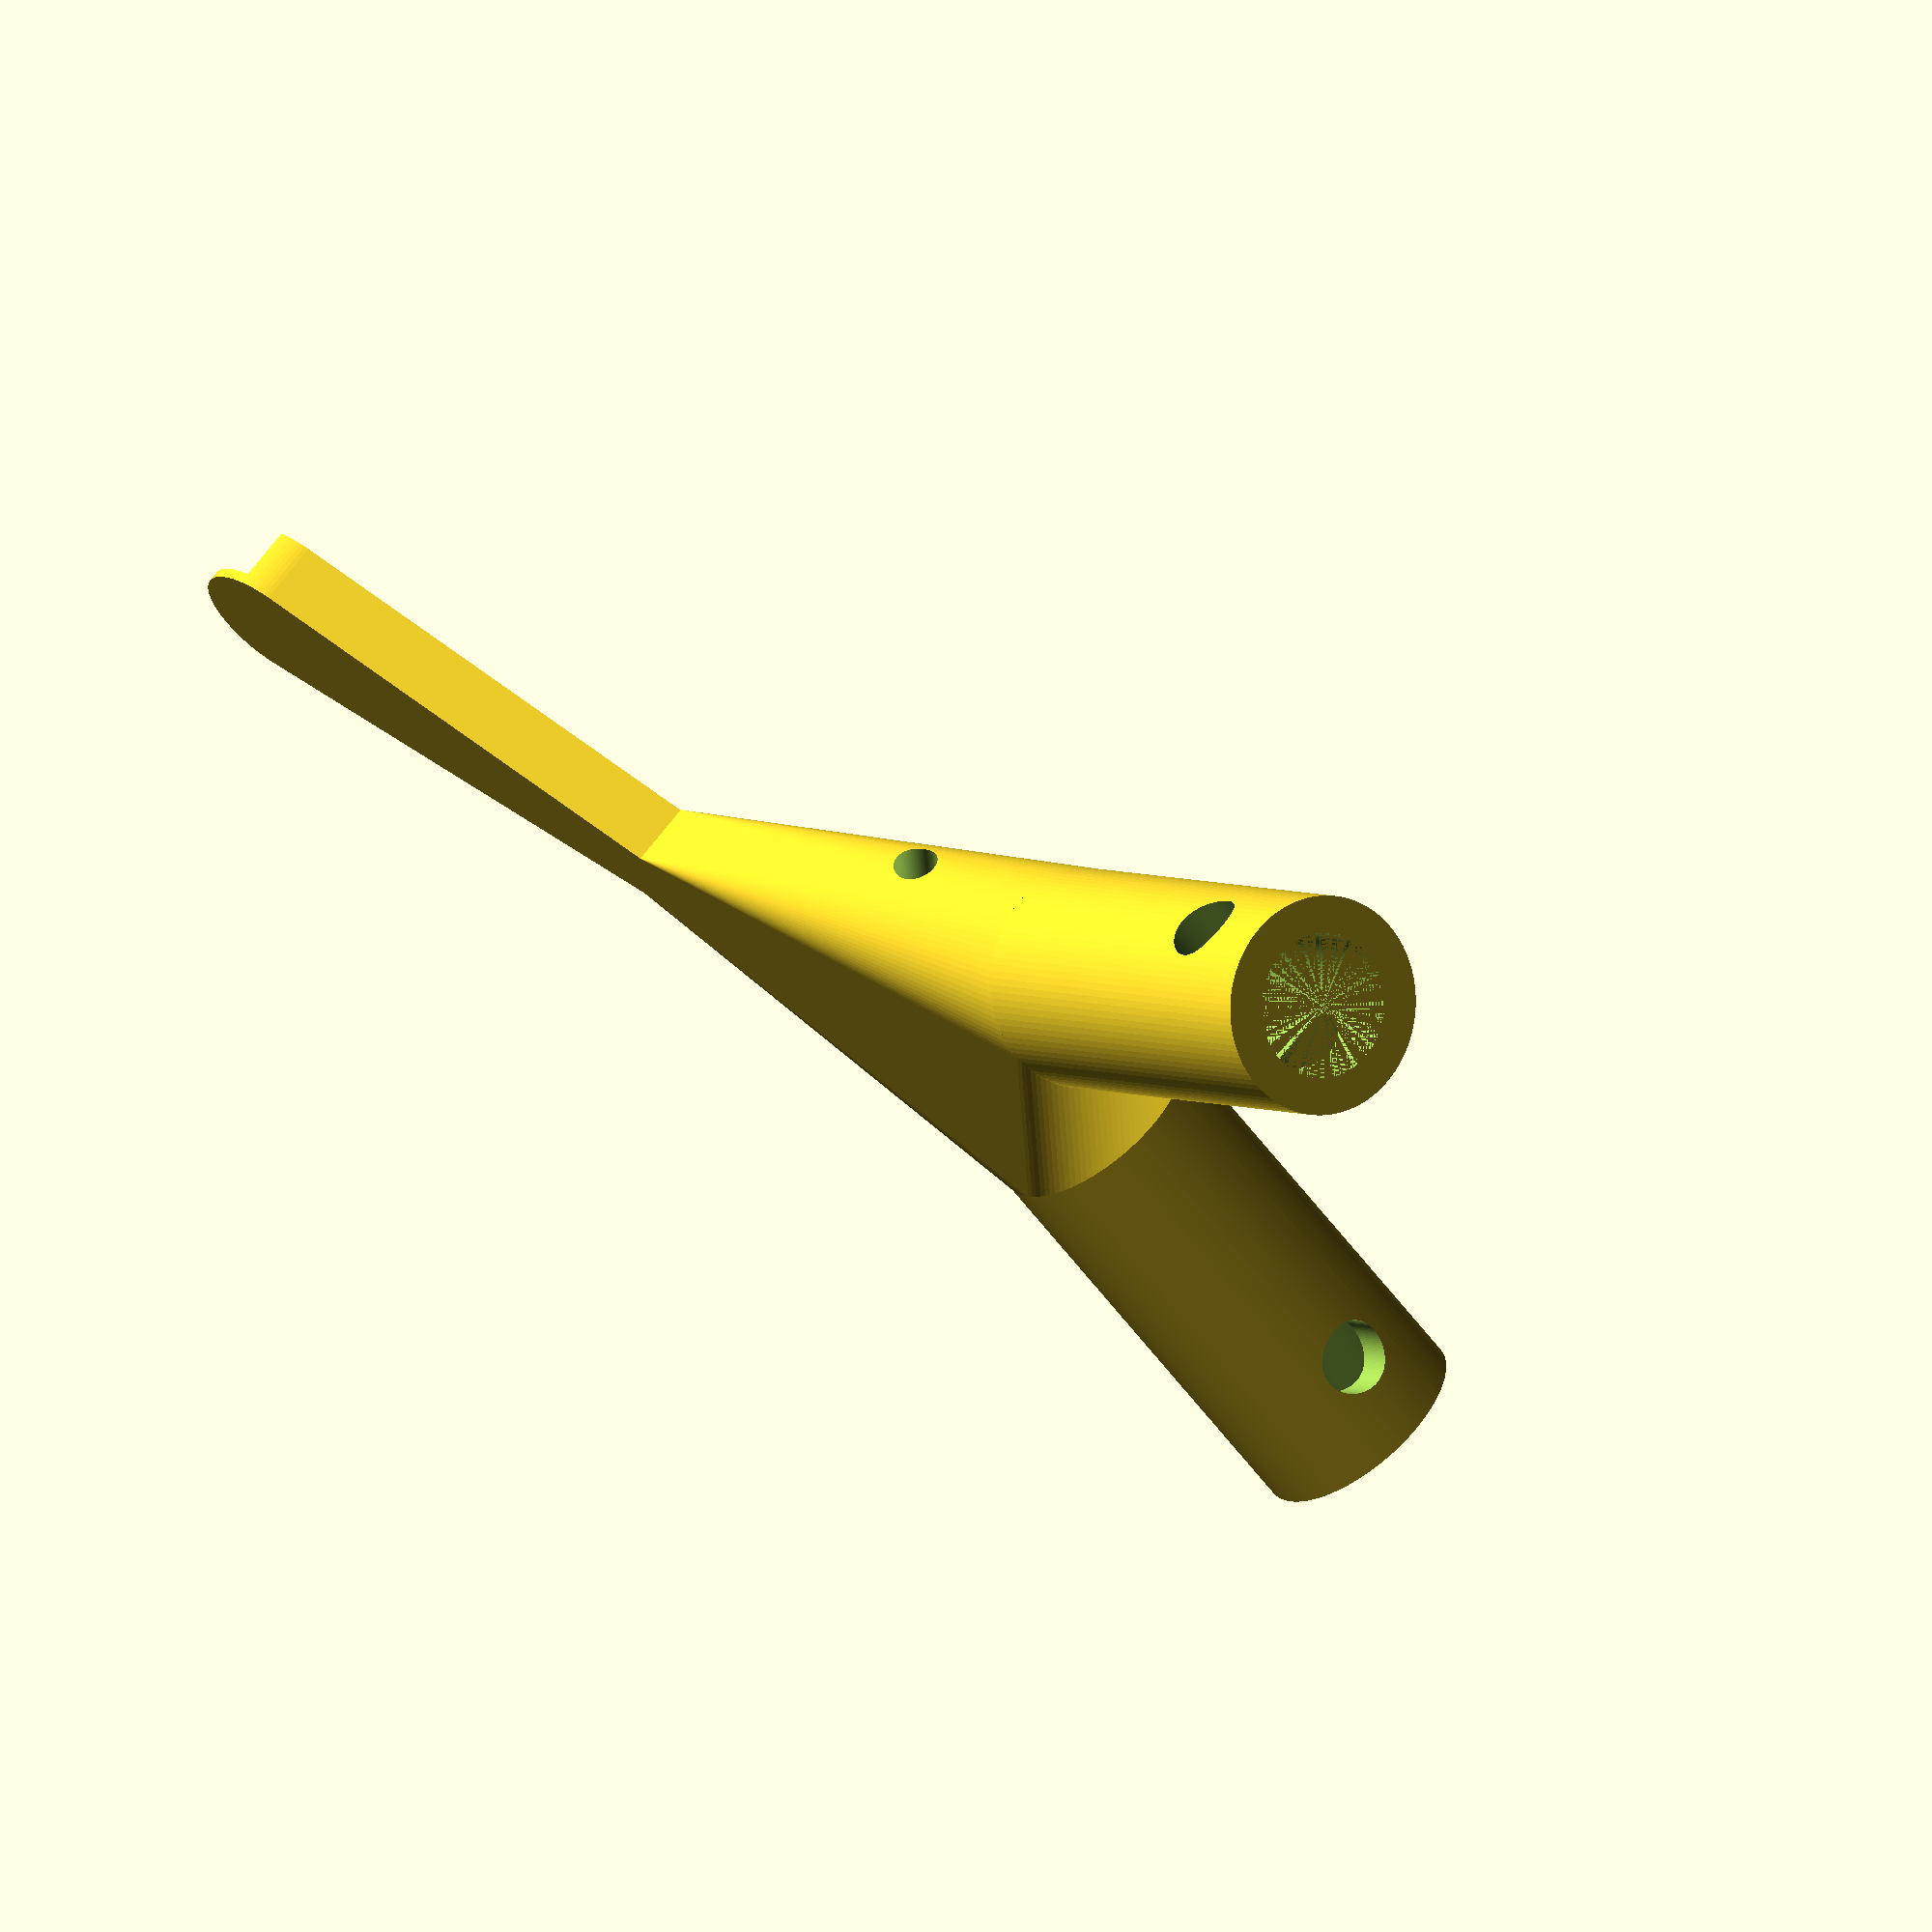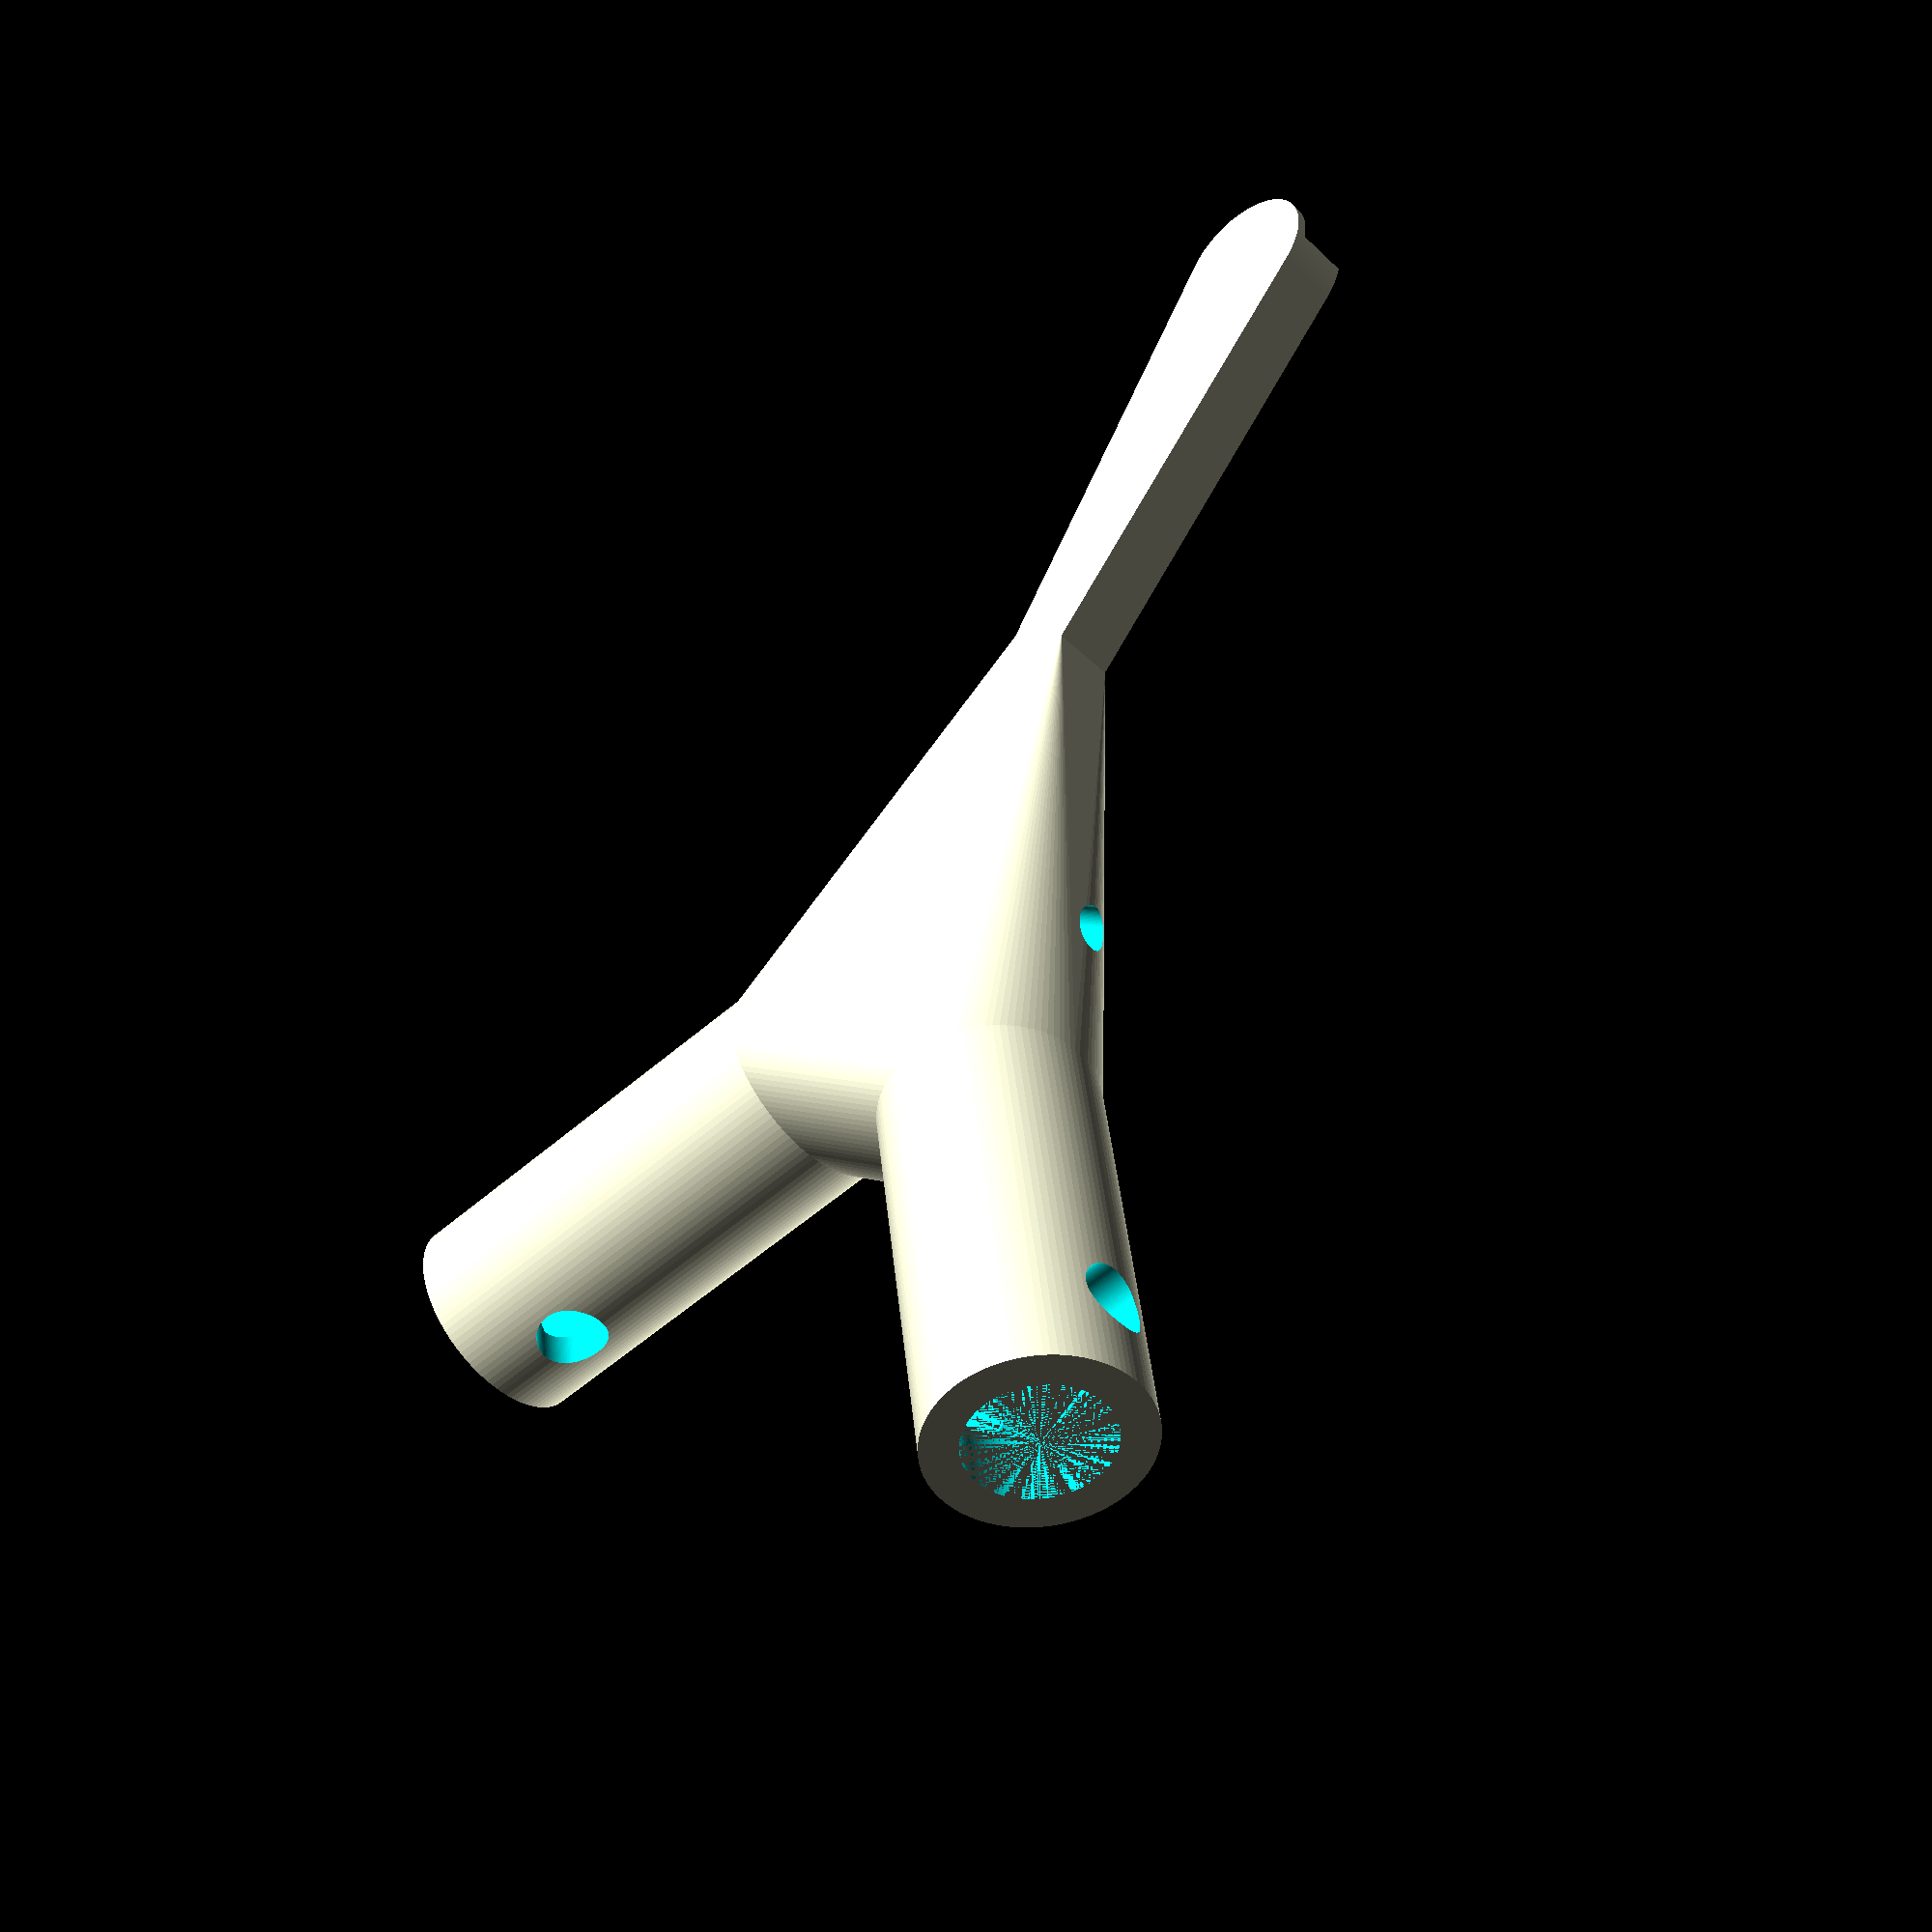
<openscad>
///
// Parameters
///

$fn=100;

// Porta 9.5mm Tasmanian Oak Dowel - 1.2m https://www.bunnings.com.au/porta-9-5mm-tasmanian-oak-dowel-1-2m_p0099360
// Plus 0.35 to make wood fit inside the 3d prints 
dowel_diameter = 9.5 + 0.35; 
dowel_depth = 40;
dowel_holder_depth = dowel_depth + 5; // + 5 mm
dowel_holder_diameter = dowel_diameter + 5; // + 5 mm
dowel_screw_size = 5; // M5

wire_hole_diameter = 3;

magnet_diameter = 8; // https://www.bunnings.com.au/everhang-12mm-rare-earth-disc-magnet-6-pack_p3690099
magnet_height = 3;
stem_length = magnet_diameter * 4;
thickness_around_magnet = 2; // 2mm
thickness_above_magnet = 1.5;

///
// Modules
///

// Dowel holder
module dowel_holder(dowel_holder_depth, dowel_holder_diameter, dowel_depth, dowel_diameter, dowel_screw_size) {
    difference() {
        cylinder (h = dowel_holder_depth, d=dowel_holder_diameter, center = false);
        cylinder (h = dowel_depth, d=dowel_diameter, center = false);
        rotate([0, 90, 0]) translate([-7, 0, 0]) cylinder (h = 40, d=dowel_screw_size, center = true); // TODO fix magic numbers
    }
};

module dowel_holder_hull(dowel_holder_depth, dowel_holder_diameter, dowel_depth, dowel_diameter) {
    difference() {
        cylinder (h = dowel_holder_depth, d=dowel_holder_diameter, center = false);
        cylinder (h = dowel_holder_depth-15, d=dowel_holder_diameter, center = false);
    }
};

// Magnet Holder
module magnet_holder(magnet_diameter, magnet_height, thickness_around_magnet, stem_length, dowel_holder_diameter) {
    thickness = magnet_height + thickness_above_magnet;
    outside_diameter = magnet_diameter + thickness_around_magnet;
    difference() {
        hull() {
            translate([0,stem_length,0]) cylinder (h = thickness, d=outside_diameter, center = true);
            cube([outside_diameter*0.5, 1, thickness], center = true);
        }
        // Inside magnet cutout
        translate([0,stem_length,0]) cylinder (h = magnet_height, d=magnet_diameter+1, center = true);
        // Outside magnet cutout
        translate([0,stem_length+outside_diameter/3,0]) cylinder (h = magnet_height, d=magnet_diameter+1, center = true);
        // Hole to push magnet out #TODO fix magic numbers
        translate([0,stem_length-(magnet_diameter/2),0]) rotate([120,0,0]) cylinder (h = 10, d=3, center = false);
        // cut the tip off for 3d printing #TODO fix magic numbers
        translate([0, stem_length+(magnet_diameter*0.75), -thickness_above_magnet/2]) cube ([outside_diameter, magnet_diameter, thickness], center = true);
    }
};

module magnet_holder_hull(magnet_diameter, magnet_height, thickness_around_magnet, stem_length, dowel_holder_diameter) {
    thickness = magnet_height + thickness_above_magnet;
    outside_diameter = magnet_diameter + thickness_around_magnet;
    cube([outside_diameter*0.5, 1, thickness], center = true);
};

///
// Main
///
module main() {
    // Rotate 180 to make it correct rotation for printing.
    rotate([180,0,0]) {
        // offset to make the bottom flat
        magnet_translate = [-15, 15, 5.18]; // TODO make z calculated
        magnet_rotate = [0,0,45];

        dowel_1_translate = [dowel_holder_depth,0,0];
        dowel_1_rotate = [270,0,90];

        dowel_2_translate = [0,-dowel_holder_depth,0];
        dowel_2_rotate = [270,0,0];

        difference() {
            union(){
                translate(magnet_translate) rotate(magnet_rotate) magnet_holder(magnet_diameter, magnet_height, thickness_around_magnet, stem_length, dowel_holder_diameter);
                // x
                translate(dowel_1_translate) rotate(dowel_1_rotate) dowel_holder(dowel_holder_depth, dowel_holder_diameter, dowel_depth, dowel_diameter, dowel_screw_size);
                // //middle
                // translate(dowel_3_translate) rotate(dowel_3_rotate) dowel_holder(dowel_holder_depth, dowel_holder_diameter, dowel_depth, dowel_diameter, dowel_screw_size);
                // y
                translate(dowel_2_translate) rotate(dowel_2_rotate) dowel_holder(dowel_holder_depth, dowel_holder_diameter, dowel_depth, dowel_diameter, dowel_screw_size);
                
                // Hull to join the 3 objects
                hull() {
                    translate(magnet_translate) rotate(magnet_rotate) magnet_holder_hull(magnet_diameter, magnet_height, thickness_around_magnet, stem_length, dowel_holder_diameter);
                    translate(dowel_1_translate) rotate(dowel_1_rotate) dowel_holder_hull(dowel_holder_depth, dowel_holder_diameter, dowel_depth, dowel_diameter);
                    // translate(dowel_3_translate) rotate(dowel_3_rotate) dowel_holder_hull(dowel_holder_depth, dowel_holder_diameter, dowel_depth, dowel_diameter);
                    translate(dowel_2_translate) rotate(dowel_2_rotate) dowel_holder_hull(dowel_holder_depth, dowel_holder_diameter, dowel_depth, dowel_diameter);
                }
            }
            // Cut out hole for wire
            // Move hold to centre
            translate([-5,0,0]) {
                // Rotate and cut through middle
                rotate([90,0,135]) cylinder (h = 100, d=wire_hole_diameter, center = true);
            }
        }
    }
}

///
// Render
///
main();
// magnet_holder(magnet_diameter, magnet_height, thickness_around_magnet, stem_length, dowel_holder_diameter);
</openscad>
<views>
elev=294.6 azim=227.6 roll=217.0 proj=o view=solid
elev=44.7 azim=97.5 roll=221.9 proj=p view=solid
</views>
